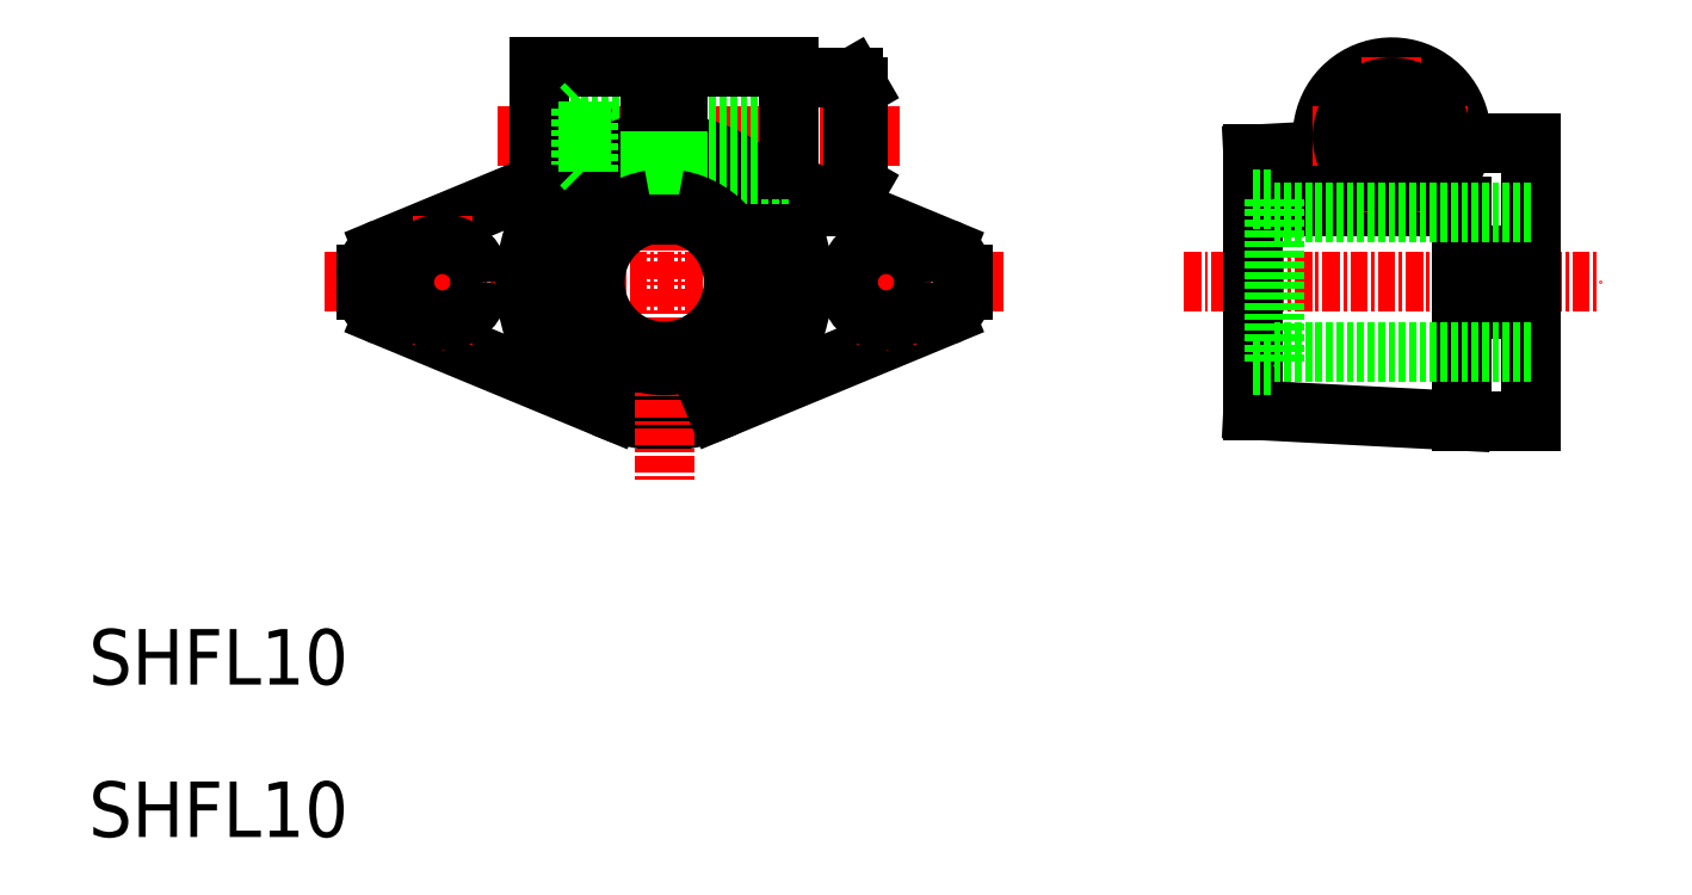
<metadata>
{"format":"dxf","ext":"dxf","renderer":"ezdxf+matplotlib","layout":"modelspace","background":"white","min_lineweight":24,"dpi":150}
</metadata>
<code>
0
SECTION
2
ENTITIES
0
TEXT
8
0
10
70.25
20
71.53
30
0
40
4
1
SHFL10
0
TEXT
8
0
10
70.25
20
60.54
30
0
40
4
1
SHFL10
0
LINE
8
0
10
159.9
20
108.5
30
0
11
154.2
21
108.5
31
0
0
LINE
8
0
10
154.2
20
106
30
0
11
169.2
21
106
31
0
0
LINE
8
0
10
159.3
20
110
30
0
11
154.2
21
109.8
31
0
0
LINE
8
0
10
169.2
20
90.54
30
0
11
154.2
21
91.33
31
0
0
LINE
8
CENTER
10
149.2
20
100.5
30
0
11
179.2
21
100.5
31
0
0
LINE
8
CENTER
10
128.7
20
111
30
0
11
99.75
21
111
31
0
0
LINE
8
0
10
110.7
20
108.5
30
0
11
102.7
21
108.5
31
0
0
LINE
8
0
10
110.7
20
109
30
0
11
102.7
21
109
31
0
0
LINE
8
0
10
110.7
20
113.5
30
0
11
102.7
21
113.5
31
0
0
LINE
8
0
10
110.7
20
113
30
0
11
102.7
21
113
31
0
0
ARC
8
0
10
111.7
20
100.5
30
0
40
9.214
50
96.23
51
83.77
0
LINE
8
CENTER
10
87.25
20
100.5
30
0
11
136.2
21
100.5
31
0
0
ARC
8
0
10
111.7
20
100.5
30
0
40
10
50
95.74
51
84.26
0
LINE
8
0
10
102.7
20
116
30
0
11
110.7
21
116
31
0
0
LINE
8
0
10
91.48
20
103
30
0
11
107.9
21
109.8
31
0
0
LINE
8
0
10
91.48
20
98.11
30
0
11
107.9
21
91.3
31
0
0
LINE
8
CENTER
10
95.75
20
105.3
30
0
11
95.75
21
95.79
31
0
0
ARC
8
0
10
92.25
20
101.1
30
0
40
2
50
112.5
51
180
0
ARC
8
0
10
92.25
20
99.96
30
0
40
2
50
180
51
247.5
0
LINE
8
0
10
90.25
20
101.1
30
0
11
90.25
21
99.96
31
0
0
CIRCLE
8
0
10
95.75
20
100.5
30
0
40
2.75
0
LINE
8
0
10
102.7
20
116
30
0
11
102.7
21
107.6
31
0
0
LINE
8
0
10
105.7
20
113
30
0
11
105.7
21
109
31
0
0
LINE
8
0
10
106.2
20
108.5
30
0
11
106.2
21
113.5
31
0
0
LINE
8
0
10
105.7
20
109
30
0
11
106.2
21
108.5
31
0
0
LINE
8
0
10
105.7
20
113
30
0
11
106.2
21
113.5
31
0
0
LINE
8
CENTER
10
111.7
20
116
30
0
11
111.7
21
86.29
31
0
0
ARC
8
0
10
131.2
20
99.96
30
0
40
2
50
292.5
51
1e-05
0
ARC
8
0
10
131.2
20
101.1
30
0
40
2
50
360
51
67.5
0
LINE
8
0
10
125.7
20
107.5
30
0
11
125.3
21
106.8
31
0
0
LINE
8
0
10
125.3
20
106.8
30
0
11
125.3
21
115.3
31
0
0
LINE
8
0
10
120.7
20
115.3
30
0
11
120.7
21
106.8
31
0
0
LINE
8
0
10
120.7
20
115.5
30
0
11
120.7
21
106
31
0
0
LINE
8
0
10
110.7
20
116
30
0
11
110.7
21
105.4
31
0
0
LINE
8
0
10
112.7
20
116
30
0
11
112.7
21
105.4
31
0
0
LINE
8
0
10
125.3
20
106.8
30
0
11
120.7
21
106.8
31
0
0
LINE
8
0
10
124.6
20
106
30
0
11
120.7
21
106
31
0
0
LINE
8
0
10
132
20
98.11
30
0
11
115.6
21
91.3
31
0
0
LINE
8
CENTER
10
127.7
20
105.3
30
0
11
127.7
21
95.79
31
0
0
CIRCLE
8
0
10
127.7
20
100.5
30
0
40
2.75
0
LINE
8
0
10
132
20
103
30
0
11
122.8
21
106.8
31
0
0
LINE
8
0
10
133.2
20
101.1
30
0
11
133.2
21
99.96
31
0
0
LINE
8
0
10
125.3
20
115.3
30
0
11
120.7
21
115.3
31
0
0
LINE
8
0
10
120.7
20
108.5
30
0
11
112.7
21
108.5
31
0
0
LINE
8
0
10
120.7
20
109
30
0
11
112.7
21
109
31
0
0
LINE
8
0
10
120.7
20
113
30
0
11
112.7
21
113
31
0
0
LINE
8
0
10
120.7
20
113.5
30
0
11
112.7
21
113.5
31
0
0
LINE
8
0
10
120.7
20
108.3
30
0
11
112.7
21
108.3
31
0
0
LINE
8
0
10
120.7
20
113.8
30
0
11
112.7
21
113.8
31
0
0
LINE
8
0
10
112.7
20
116
30
0
11
120.7
21
116
31
0
0
LINE
8
0
10
112.7
20
108.5
30
0
11
110.7
21
108.5
31
0
0
LINE
8
0
10
112.7
20
109
30
0
11
110.7
21
109
31
0
0
LINE
8
0
10
112.7
20
113
30
0
11
110.7
21
113
31
0
0
LINE
8
0
10
112.7
20
113.5
30
0
11
110.7
21
113.5
31
0
0
LINE
8
0
10
120.7
20
116
30
0
11
120.7
21
108.6
31
0
0
LINE
8
0
10
125.7
20
107.5
30
0
11
125.7
21
114.6
31
0
0
LINE
8
0
10
125.7
20
114.6
30
0
11
125.3
21
115.3
31
0
0
LINE
8
0
10
154.2
20
109.8
30
0
11
154.2
21
91.33
31
0
0
ARC
8
0
10
164.2
20
111
30
0
40
5
50
270
51
210.6
0
CIRCLE
8
0
10
164.2
20
111
30
0
40
4.25
0
LINE
8
0
10
174.2
20
110.5
30
0
11
174.2
21
90.54
31
0
0
LINE
8
CENTER
10
164.2
20
116.8
30
0
11
164.2
21
105.3
31
0
0
LINE
8
0
10
169.2
20
106
30
0
11
169.2
21
90.54
31
0
0
LINE
8
0
10
169.2
20
90.54
30
0
11
174.2
21
90.54
31
0
0
LINE
8
0
10
169.2
20
98.62
30
0
11
174.2
21
98.62
31
0
0
LINE
8
0
10
169.2
20
102.5
30
0
11
174.2
21
102.5
31
0
0
LINE
8
CENTER
10
158.5
20
111
30
0
11
170
21
111
31
0
0
LINE
8
0
10
162.2
20
109.9
30
0
11
164.2
21
108.7
31
0
0
LINE
8
0
10
162.2
20
112.2
30
0
11
164.2
21
113.4
31
0
0
CIRCLE
8
0
10
164.2
20
111
30
0
40
3.557
0
LINE
8
0
10
162.2
20
112.2
30
0
11
162.2
21
109.9
31
0
0
LINE
8
0
10
166.2
20
112.2
30
0
11
166.2
21
109.9
31
0
0
LINE
8
0
10
164.2
20
108.7
30
0
11
166.2
21
109.9
31
0
0
LINE
8
0
10
164.2
20
113.4
30
0
11
166.2
21
112.2
31
0
0
LINE
8
0
10
169.2
20
110.5
30
0
11
174.2
21
110.5
31
0
0
ARC
8
0
10
111.7
20
100.5
30
0
40
6
50
99.59
51
80.41
0
ARC
8
0
10
111.7
20
100.5
30
0
40
5
50
101.5
51
78.46
0
LINE
8
0
10
155.7
20
106.5
30
0
11
155.7
21
94.54
31
0
0
LINE
8
0
10
154.2
20
94.54
30
0
11
155.7
21
94.54
31
0
0
LINE
8
0
10
154.2
20
106.5
30
0
11
155.7
21
106.5
31
0
0
LINE
8
0
10
154.2
20
105.4
30
0
11
154.2
21
105.4
31
0
0
LINE
8
0
10
155.7
20
95.54
30
0
11
174.2
21
95.54
31
0
0
LINE
8
0
10
155.7
20
105.5
30
0
11
174.2
21
105.5
31
0
0
ENDSEC
0
EOF

</code>
